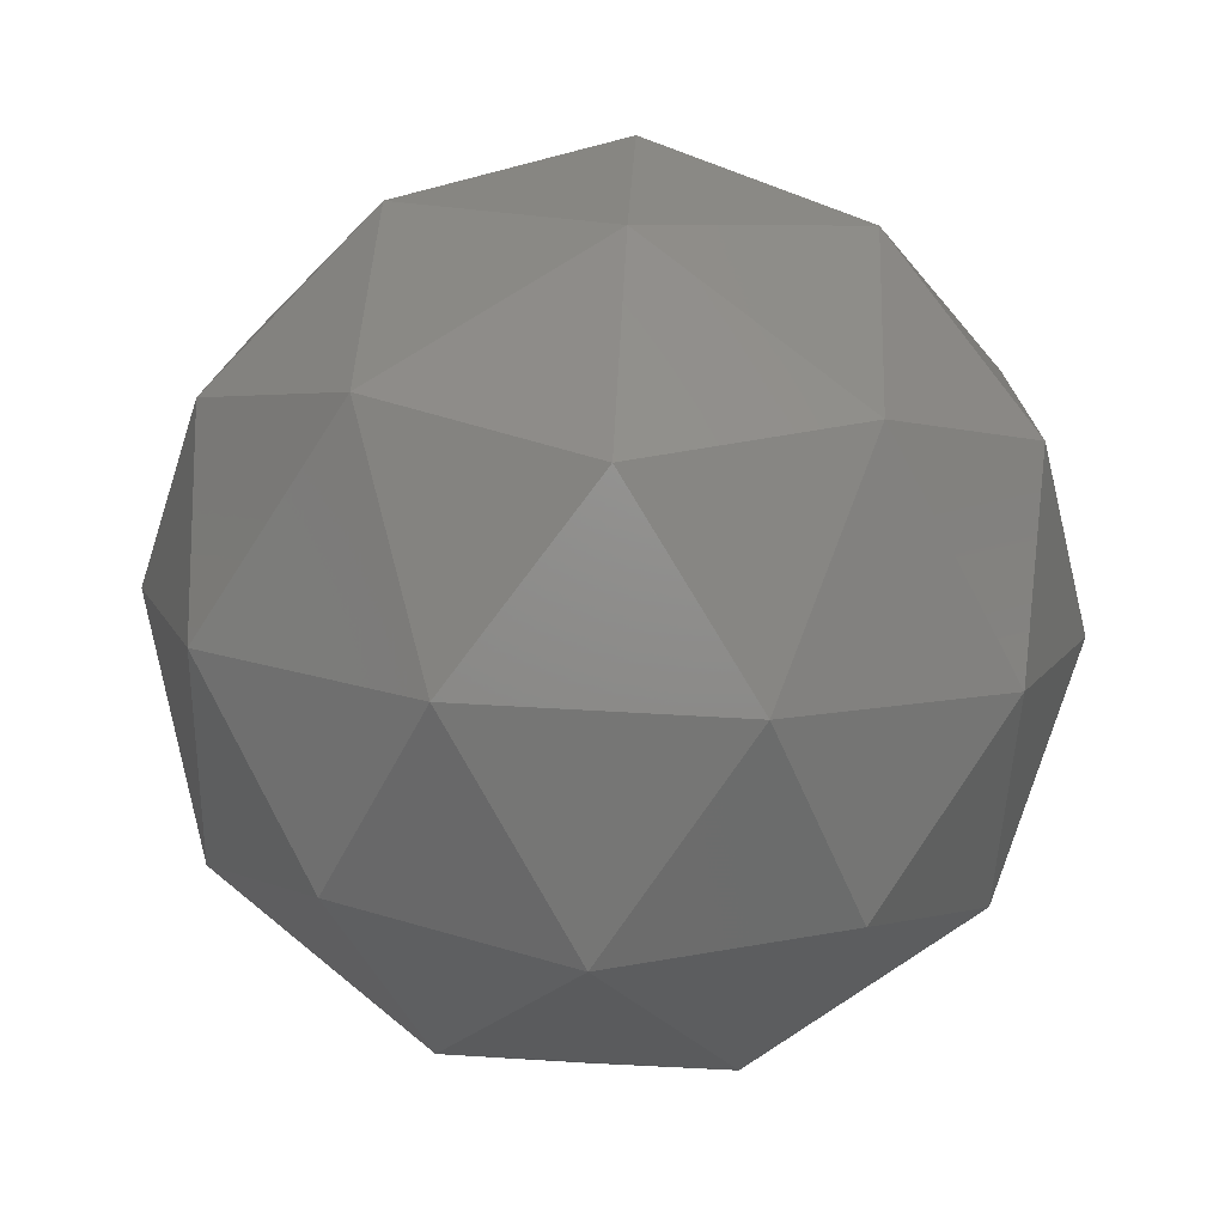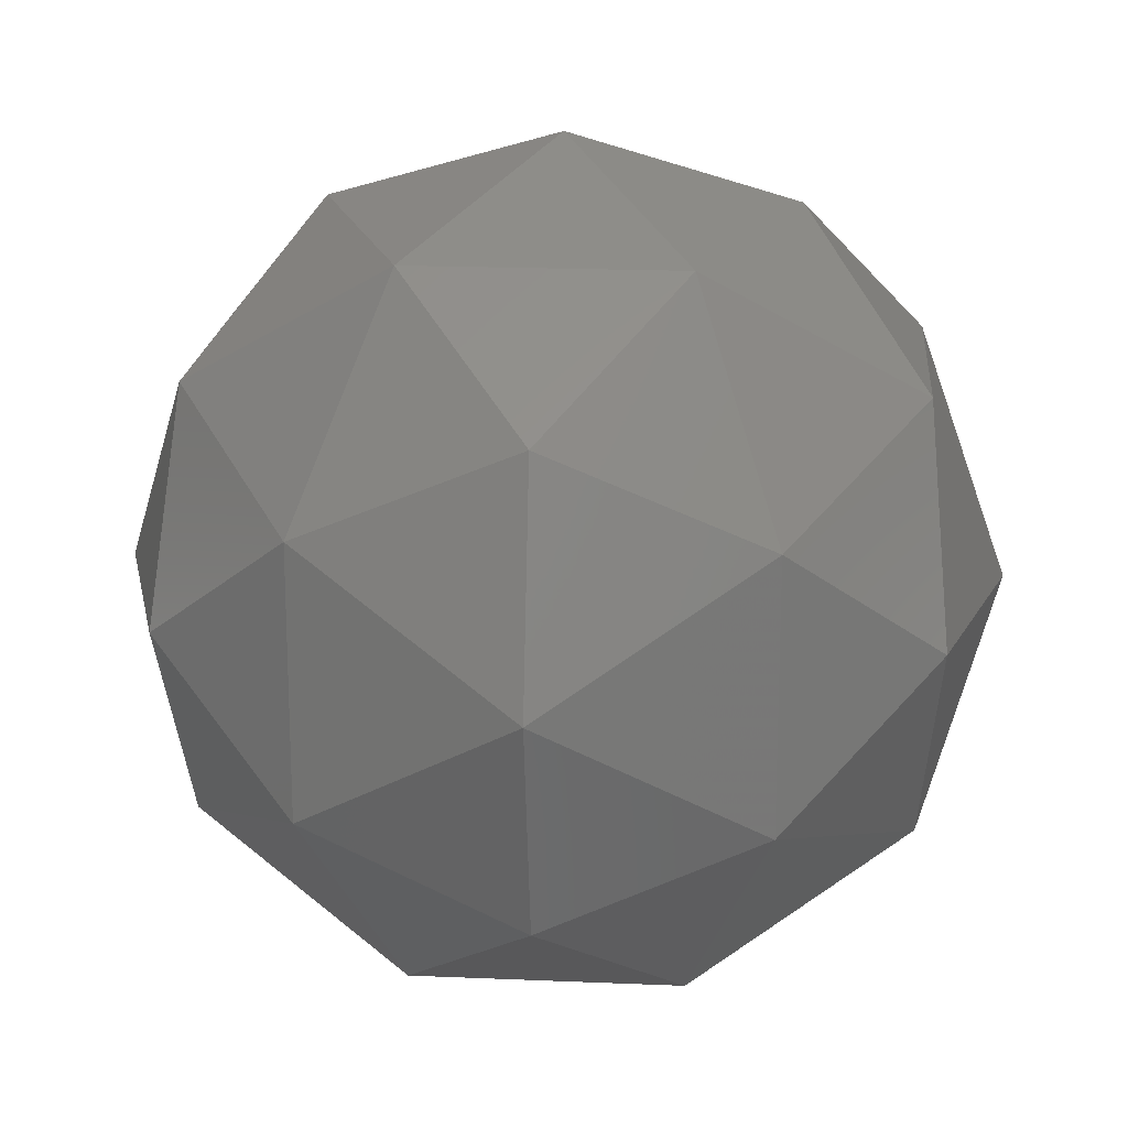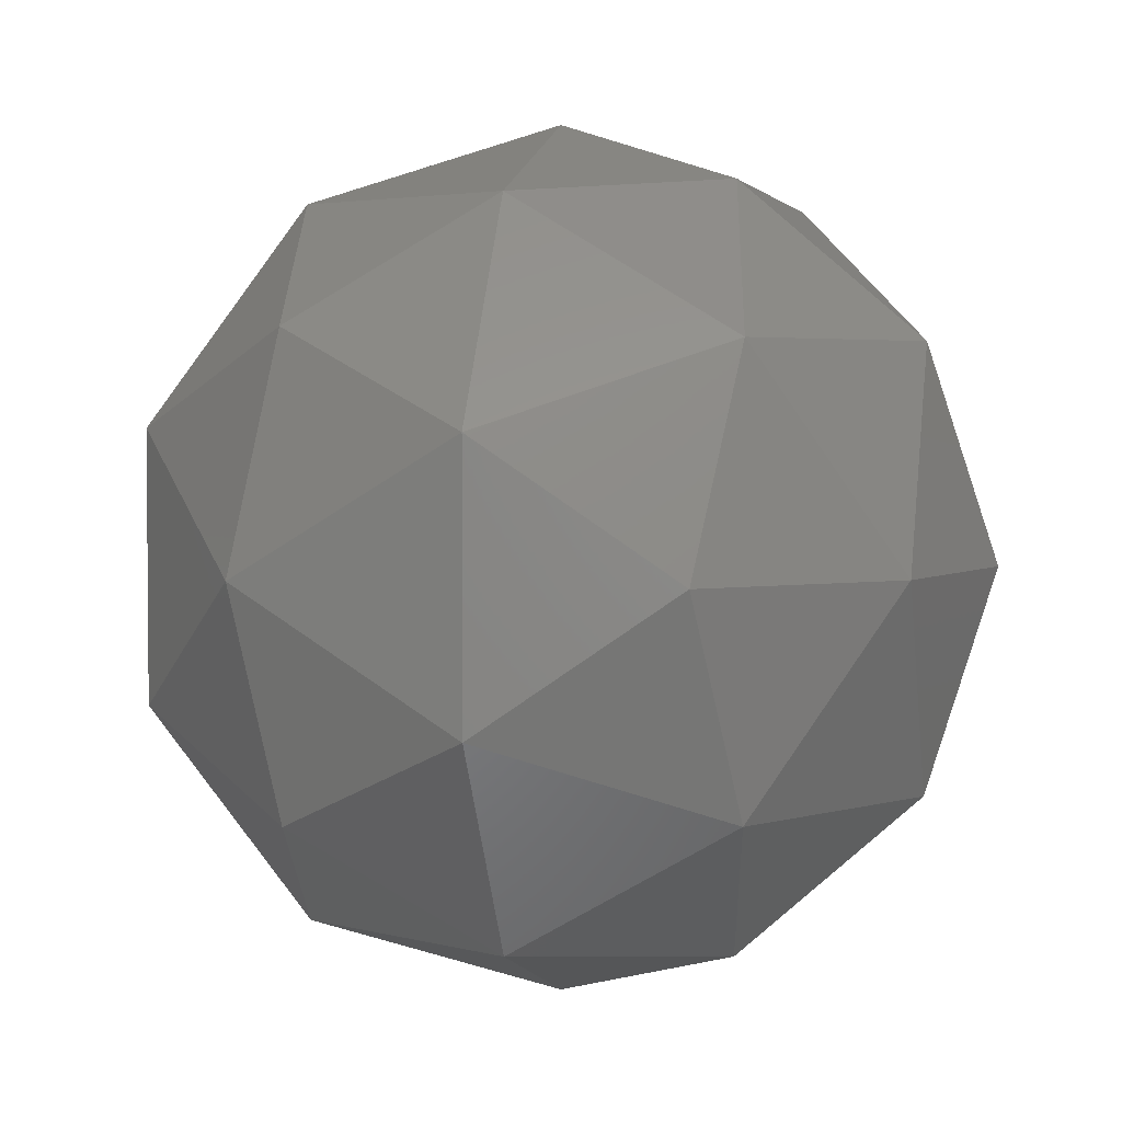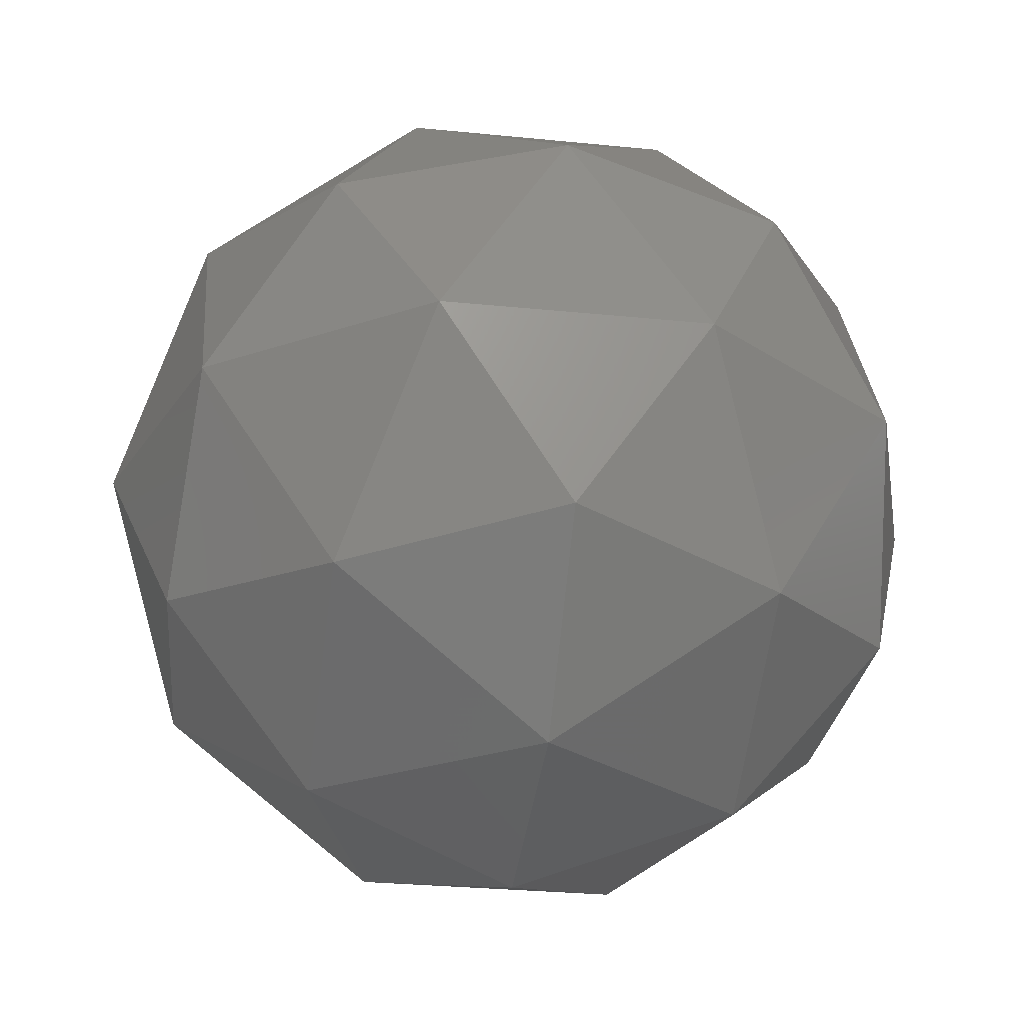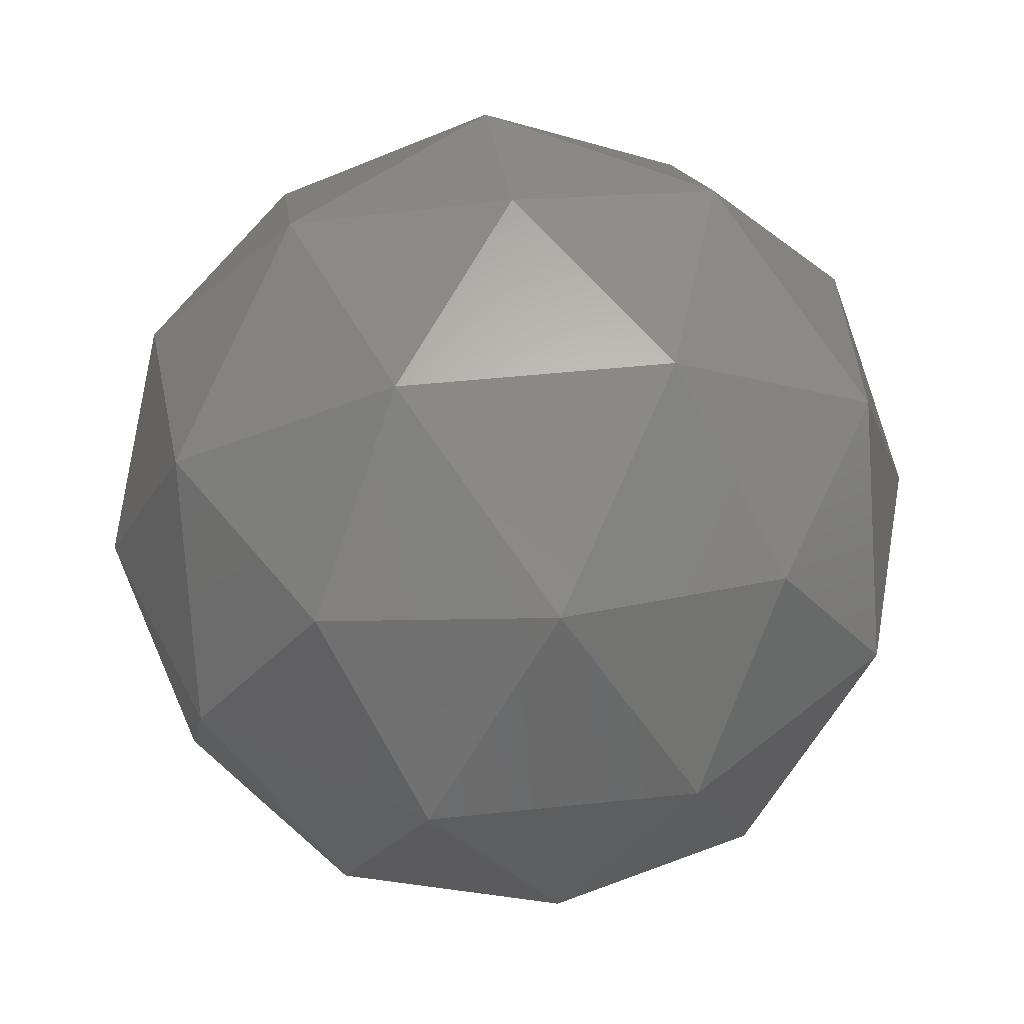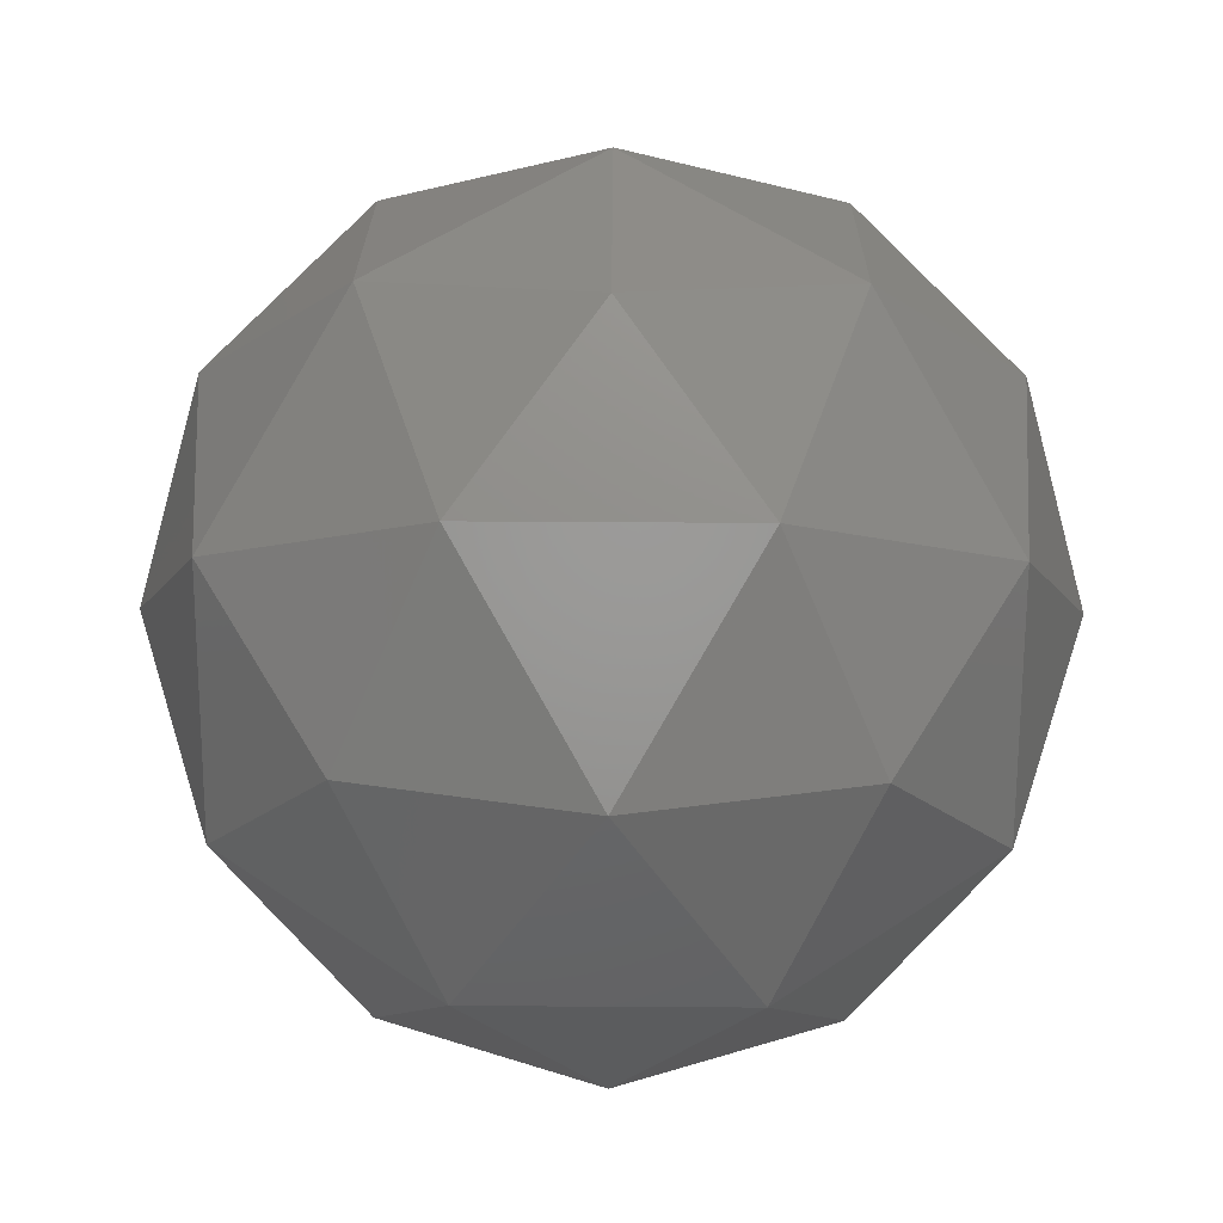
<metadata>
{"format":"stl","ext":"stl","renderer":"f3d","projection":"perspective","resolution":1024,"background":"white","views":[{"elev":74.3,"azim":-14.9,"up":"+Y"},{"elev":18.9,"azim":-117.1,"up":"+Z"},{"elev":3.3,"azim":101.9,"up":"+Z"},{"elev":-28.0,"azim":45.2,"up":"+Y"},{"elev":45.2,"azim":-97.1,"up":"+Y"},{"elev":53.6,"azim":-89.6,"up":"+Y"}]}
</metadata>
<code>
# stl→obj: 42 verts, 80 faces
v -0.3744 45.02 8.589
v 3.879 46.52 11.68
v -1.999 46.52 13.59
v 6.862 50.55 13.85
v 8.132 49.77 8.589
v -5.632 46.52 8.589
v -1.999 46.52 3.589
v 3.879 46.52 5.499
v 9.136 55.02 11.68
v -3.138 50.55 17.1
v 2.254 49.77 16.68
v -0.3744 55.02 18.59
v -9.319 50.55 8.589
v -7.256 49.77 13.59
v -9.885 55.02 11.68
v -3.138 50.55 0.0823
v -7.256 49.77 3.589
v -6.252 55.02 0.4986
v 6.862 50.55 3.332
v 2.254 49.77 0.4987
v 5.504 55.02 0.4986
v 5.504 55.02 16.68
v -6.252 55.02 16.68
v -9.885 55.02 5.499
v -0.3744 55.02 -1.411
v 9.136 55.02 5.499
v 2.39 59.5 17.1
v 6.508 60.28 13.59
v 1.25 63.53 13.59
v -7.61 59.5 13.85
v -3.003 60.28 16.68
v -4.628 63.53 11.68
v -7.61 59.5 3.332
v -8.881 60.28 8.589
v -4.628 63.53 5.499
v 2.39 59.5 0.0823
v -3.003 60.28 0.4987
v 1.25 63.53 3.589
v 8.57 59.5 8.589
v 6.508 60.28 3.589
v 4.883 63.53 8.589
v -0.3744 65.02 8.589
f 1 2 3
f 4 2 5
f 1 3 6
f 1 6 7
f 1 7 8
f 4 5 9
f 10 11 12
f 13 14 15
f 16 17 18
f 19 20 21
f 4 9 22
f 10 12 23
f 13 15 24
f 16 18 25
f 19 21 26
f 27 28 29
f 30 31 32
f 33 34 35
f 36 37 38
f 39 40 41
f 41 38 42
f 41 40 38
f 40 36 38
f 38 35 42
f 38 37 35
f 37 33 35
f 35 32 42
f 35 34 32
f 34 30 32
f 32 29 42
f 32 31 29
f 31 27 29
f 29 41 42
f 29 28 41
f 28 39 41
f 26 40 39
f 26 21 40
f 21 36 40
f 25 37 36
f 25 18 37
f 18 33 37
f 24 34 33
f 24 15 34
f 15 30 34
f 23 31 30
f 23 12 31
f 12 27 31
f 22 28 27
f 22 9 28
f 9 39 28
f 21 25 36
f 21 20 25
f 20 16 25
f 18 24 33
f 18 17 24
f 17 13 24
f 15 23 30
f 15 14 23
f 14 10 23
f 12 22 27
f 12 11 22
f 11 4 22
f 9 26 39
f 9 5 26
f 5 19 26
f 8 20 19
f 8 7 20
f 7 16 20
f 7 17 16
f 7 6 17
f 6 13 17
f 6 14 13
f 6 3 14
f 3 10 14
f 5 8 19
f 5 2 8
f 2 1 8
f 3 11 10
f 3 2 11
f 2 4 11

</code>
